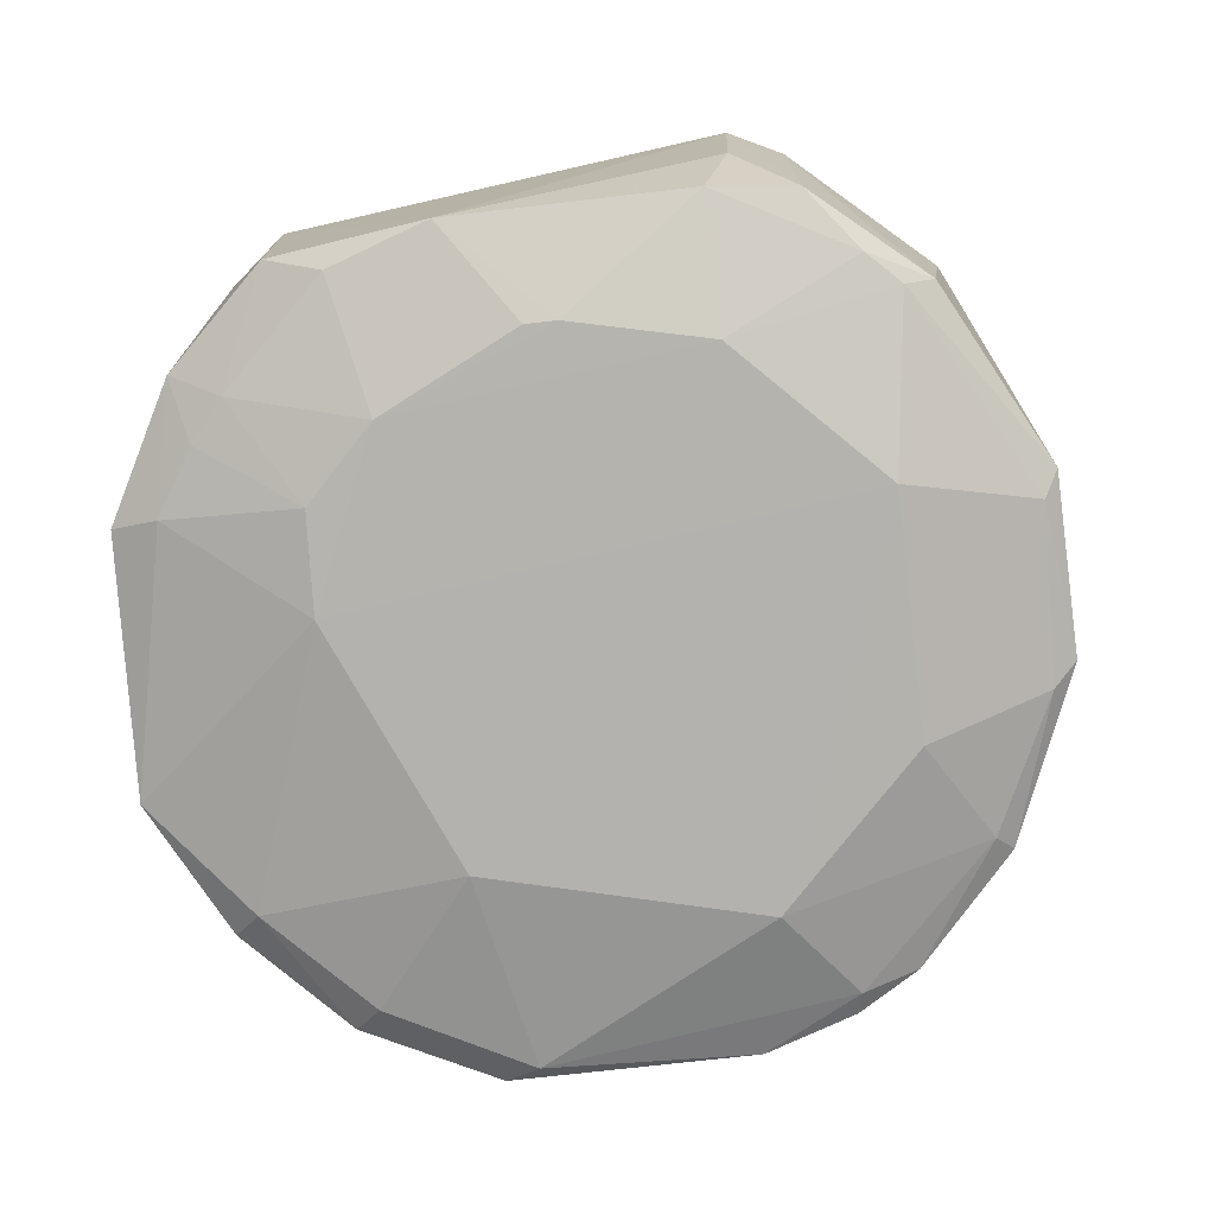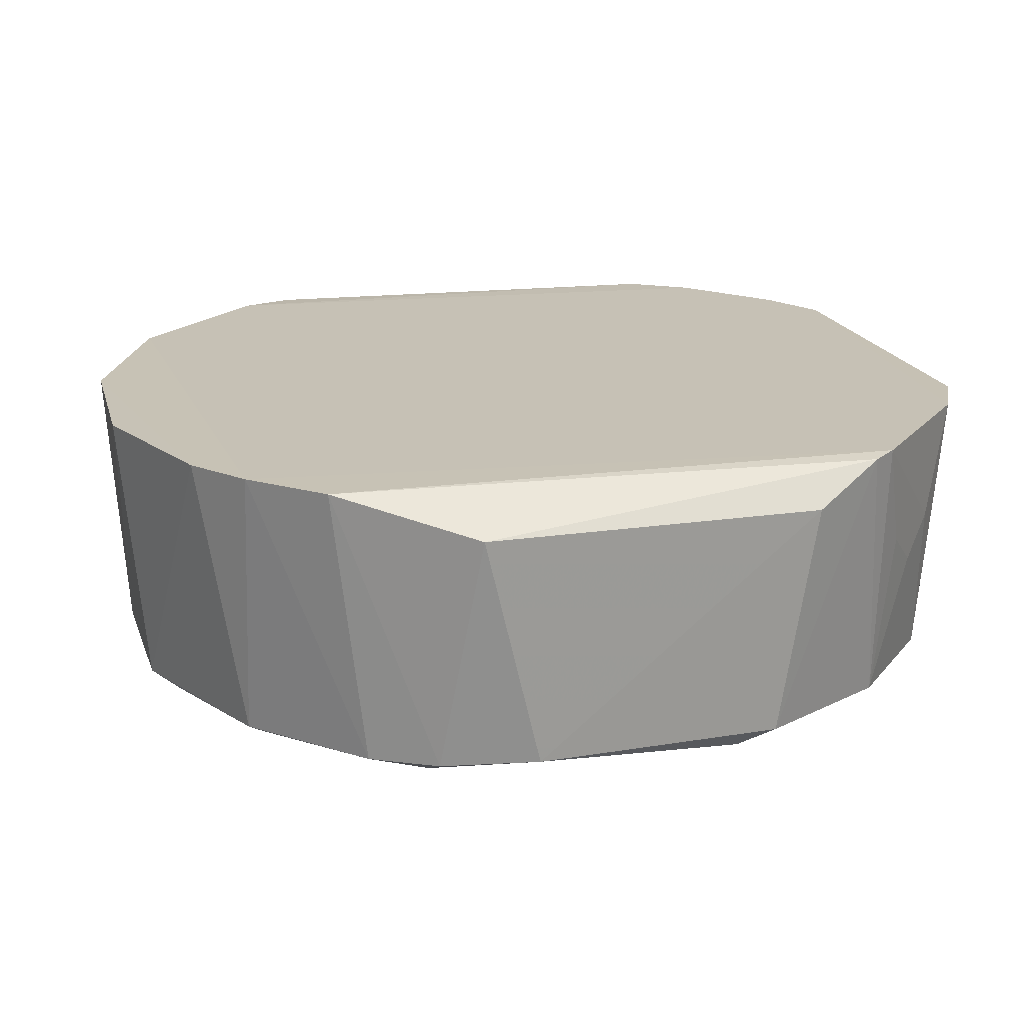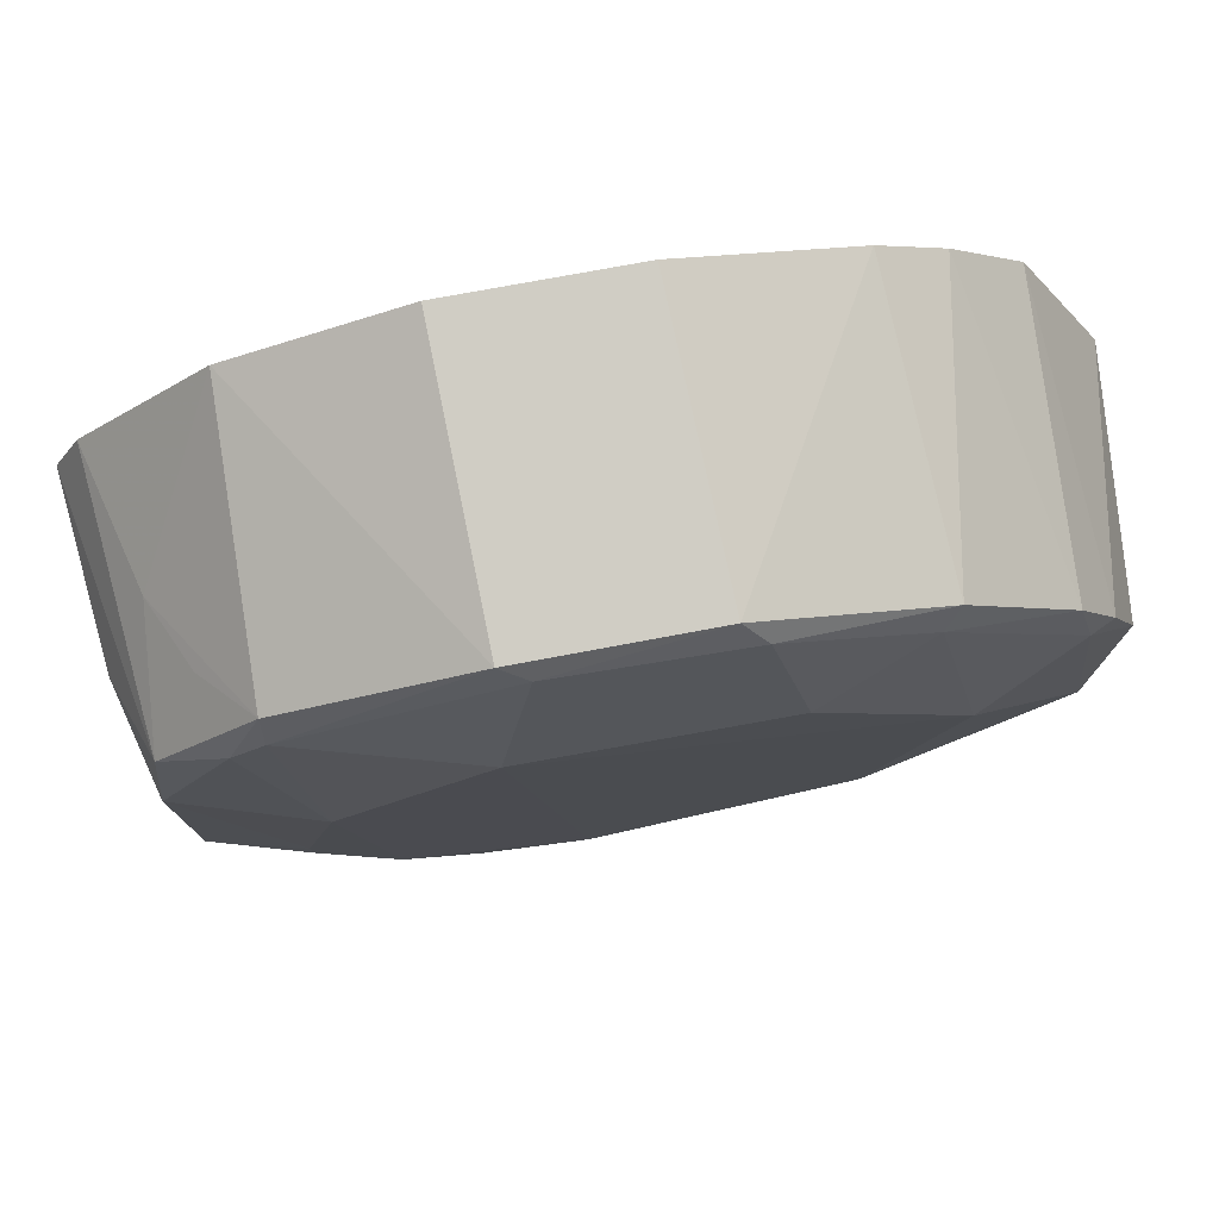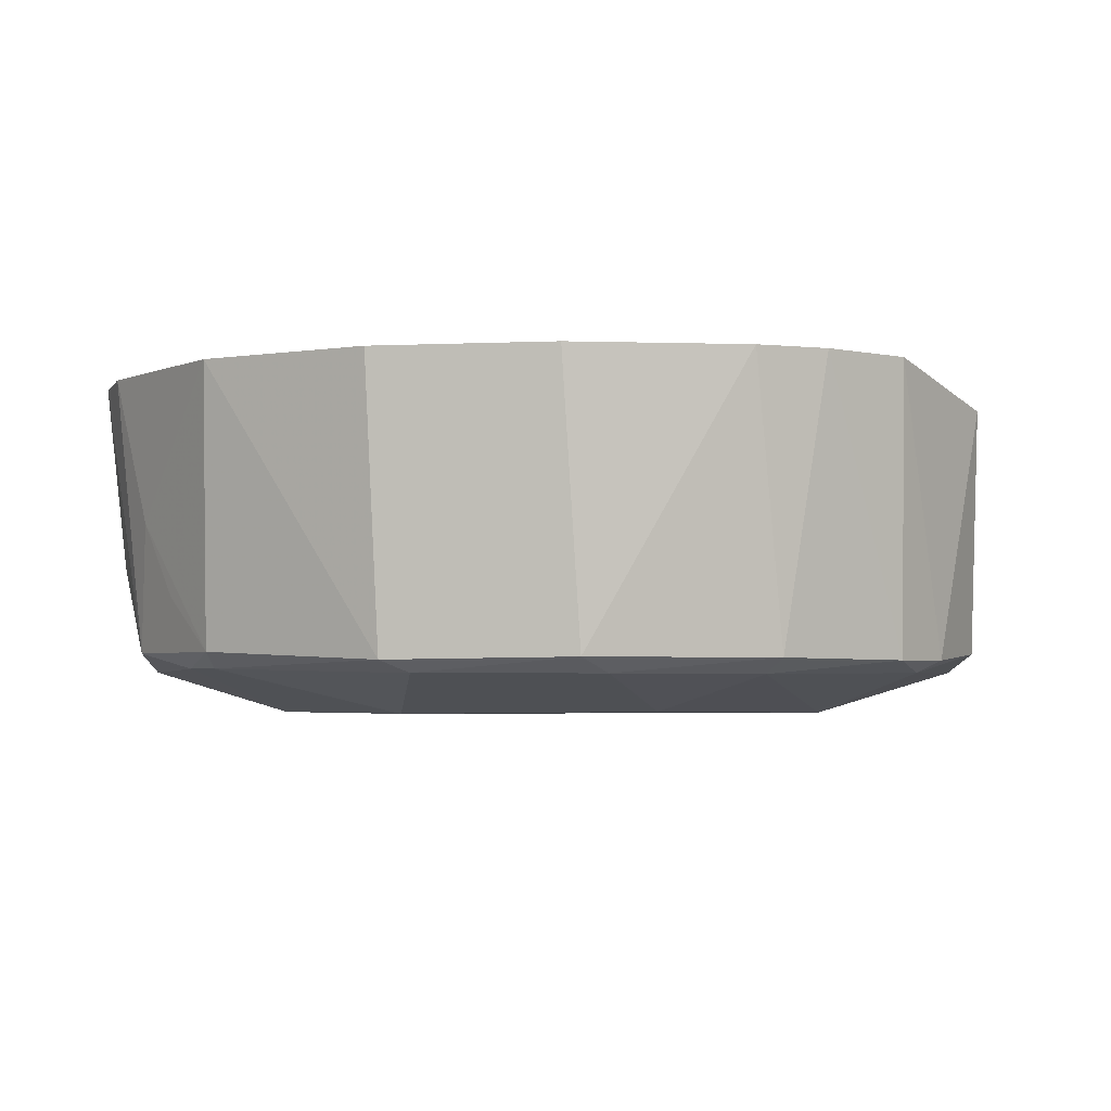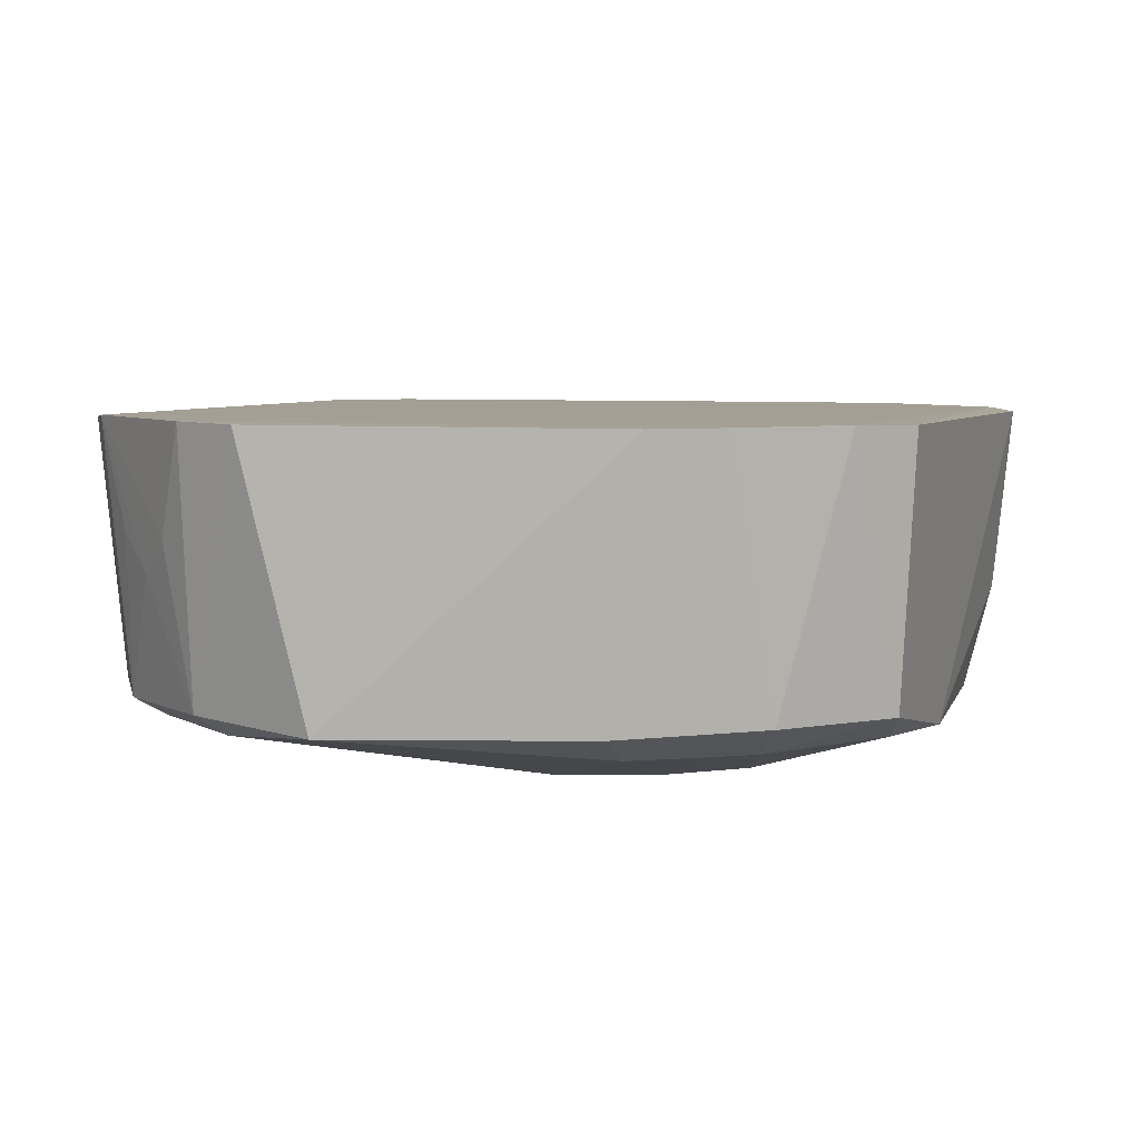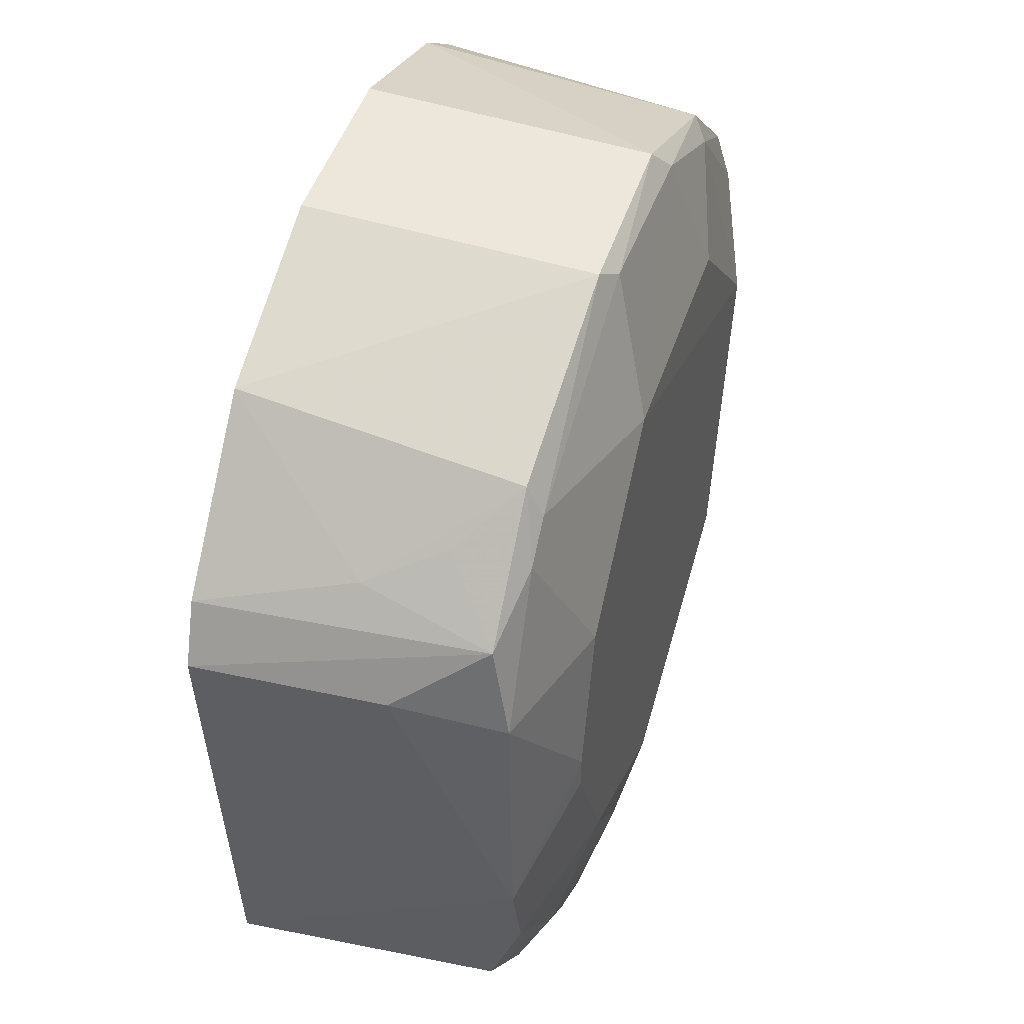
<metadata>
{"format":"obj","ext":"obj","renderer":"f3d","projection":"perspective","resolution":1024,"background":"white","views":[{"elev":-79.8,"azim":96.4,"up":"+Z"},{"elev":18.9,"azim":-107.1,"up":"+Z"},{"elev":78.5,"azim":170.5,"up":"+Y"},{"elev":-3.1,"azim":-172.7,"up":"+Z"},{"elev":5.5,"azim":14.2,"up":"+Z"},{"elev":44.6,"azim":107.9,"up":"+Y"}]}
</metadata>
<code>
v 0.07753 -0.1887 -0.3546
v 0.1569 -0.1149 -0.4625
v 0.1837 0.0681 -0.3554
v -0.02257 0.1861 -0.3553
v -0.1734 -0.0615 -0.4656
v 0.04621 0.1745 -0.4694
v 0.1723 0.09094 -0.3543
v 0.163 -0.1188 -0.3548
v -0.0456 -0.1889 -0.467
v -0.1642 -0.106 -0.355
v 0.1616 0.08901 -0.4659
v -0.1444 0.1051 -0.4692
v 0.1196 0.1498 -0.3544
v 0.1178 -0.1562 -0.4621
v 0.1653 -0.04883 -0.4748
v 0.1435 -0.1427 -0.3542
v -0.07552 -0.1848 -0.3545
v -0.1457 -0.1175 -0.4655
v -0.02854 0.1761 -0.4684
v -0.1456 0.119 -0.354
v 0.05029 0.1822 -0.3551
v 0.1218 0.1355 -0.4659
v 0.06203 -0.1854 -0.4637
v 0.1762 0.06448 -0.4303
v 0.1101 0.05261 -0.4899
v 0.09504 -0.07809 -0.4902
v 0.1046 -0.1747 -0.3544
v -0.1029 -0.1701 -0.354
v -0.1003 0.146 -0.4685
v -0.1175 0.1463 -0.354
v -0.1756 0.06465 -0.3692
v 0.156 0.1037 -0.4139
v 0.1657 0.05246 -0.4734
v 0.1352 0.1091 -0.4722
v -0.05072 0.1127 -0.4889
v 0.1508 -0.0912 -0.4735
v 0.0917 -0.1489 -0.4743
v 0.1237 -0.01921 -0.4897
v -0.0816 -0.06368 -0.4902
v -0.1582 -0.1157 -0.3538
v -0.1023 -0.1596 -0.4648
v -0.09141 0.1636 -0.3545
v -0.16 0.0793 -0.469
v -0.1767 -0.07615 -0.3698
v 0.1416 0.116 -0.444
v 0.04979 0.1119 -0.4899
v 0.1217 0.1228 -0.4723
v -0.03758 0.1655 -0.4743
v -0.09357 0.1385 -0.4746
v 0.1086 -0.1348 -0.4749
v 0.06475 -0.1653 -0.474
v 0.1237 -0.005916 -0.4897
v -0.1363 -0.1064 -0.4737
v -0.1289 -0.1411 -0.4141
v -0.1735 0.04101 -0.4662
v -0.1112 0.05233 -0.4898
v 0.02317 -0.1091 -0.4905
v 0.03563 0.168 -0.4742
v 0.06516 -0.1073 -0.4892
v -0.167 -0.04711 -0.4733
v -0.09313 -0.1485 -0.4738
v -0.1432 -0.1276 -0.3992
v -0.1158 -0.1553 -0.3995
v -0.1502 0.08147 -0.4739
f 8 3 7
f 11 7 3
f 15 8 2
f 15 3 8
f 16 8 7
f 16 14 2
f 16 2 8
f 17 9 1
f 18 10 5
f 19 4 6
f 21 13 6
f 21 6 4
f 22 6 13
f 23 1 9
f 24 11 3
f 24 3 15
f 27 14 16
f 27 23 14
f 27 1 23
f 28 27 16
f 28 17 1
f 28 1 27
f 30 7 13
f 30 13 21
f 30 29 12
f 30 12 20
f 31 10 20
f 32 22 13
f 32 13 7
f 32 7 11
f 33 24 15
f 33 11 24
f 34 22 11
f 34 33 25
f 34 11 33
f 36 15 2
f 38 36 26
f 38 15 36
f 40 10 18
f 40 20 10
f 40 30 20
f 40 28 16
f 40 16 7
f 40 7 30
f 41 9 17
f 41 17 28
f 42 4 19
f 42 19 29
f 42 29 30
f 42 30 21
f 42 21 4
f 43 31 20
f 43 20 12
f 44 5 10
f 44 10 31
f 45 32 11
f 45 11 22
f 45 22 32
f 47 6 22
f 47 22 34
f 47 34 25
f 47 25 46
f 48 29 19
f 48 46 35
f 49 12 29
f 49 48 35
f 49 29 48
f 50 36 2
f 50 2 14
f 50 14 37
f 50 26 36
f 51 37 14
f 51 14 23
f 51 23 9
f 52 33 15
f 52 15 38
f 52 25 33
f 52 38 26
f 52 26 25
f 54 18 41
f 55 31 43
f 55 44 31
f 55 5 44
f 56 46 39
f 56 35 46
f 56 49 35
f 57 39 46
f 57 51 9
f 57 46 25
f 57 25 26
f 58 47 46
f 58 6 47
f 58 46 48
f 58 48 19
f 58 19 6
f 59 50 37
f 59 26 50
f 59 37 51
f 59 57 26
f 59 51 57
f 60 53 18
f 60 18 5
f 60 5 55
f 60 56 39
f 60 39 53
f 61 41 18
f 61 18 53
f 61 9 41
f 61 53 39
f 61 57 9
f 61 39 57
f 62 54 40
f 62 40 18
f 62 18 54
f 63 28 40
f 63 40 54
f 63 54 41
f 63 41 28
f 64 43 12
f 64 12 49
f 64 49 56
f 64 55 43
f 64 60 55
f 64 56 60

</code>
